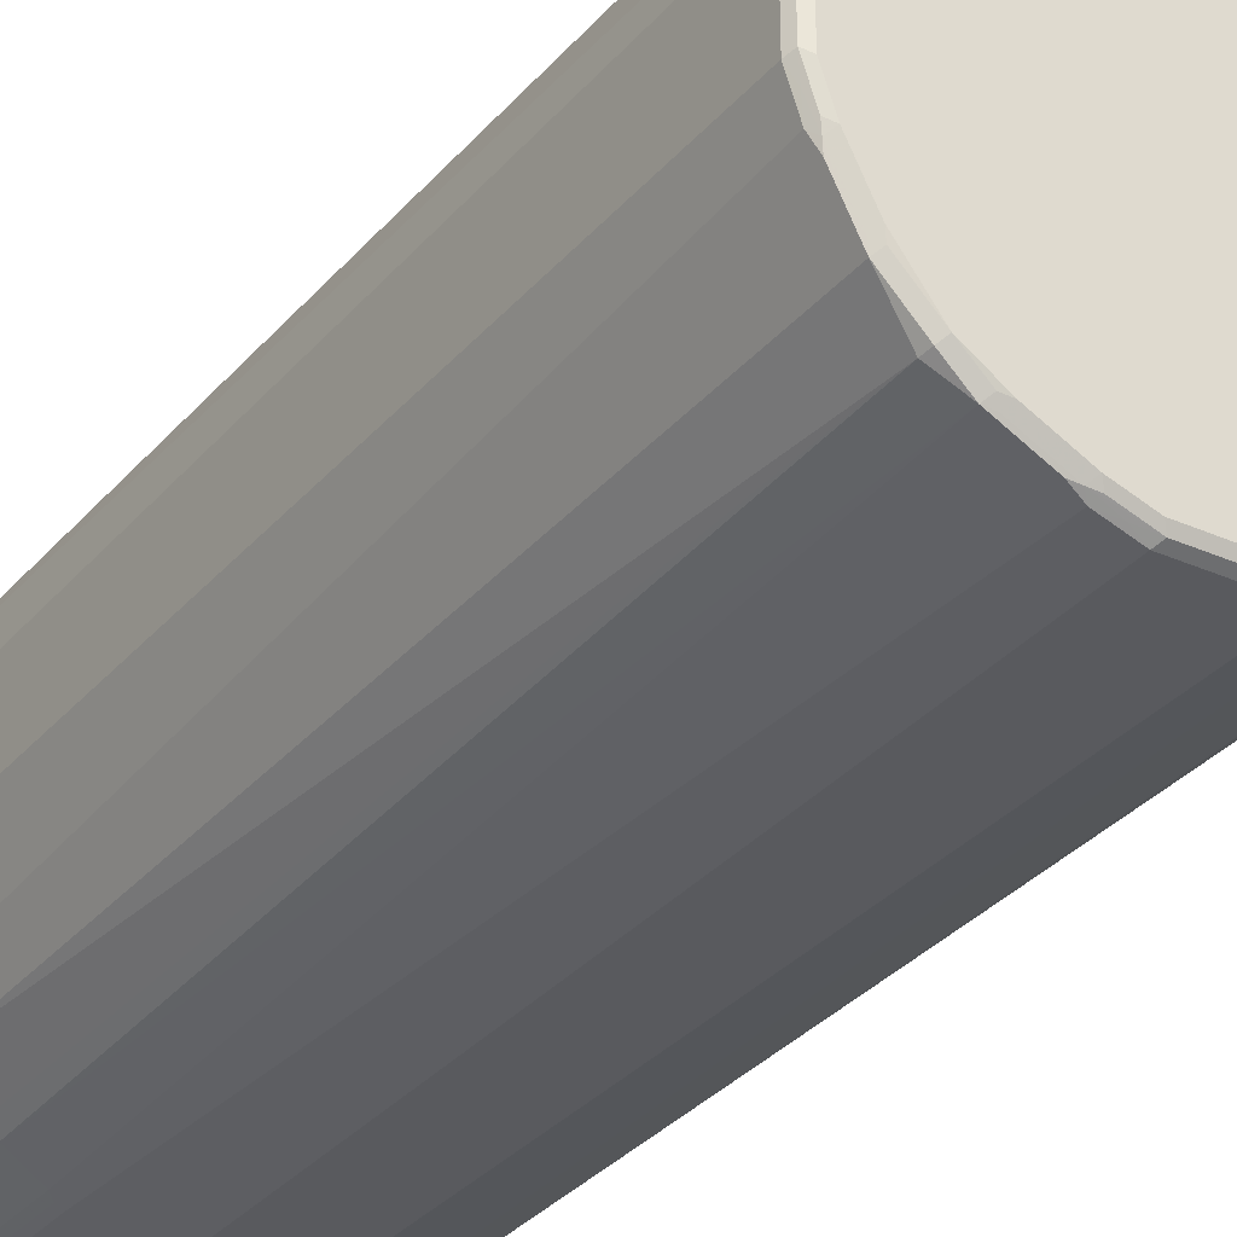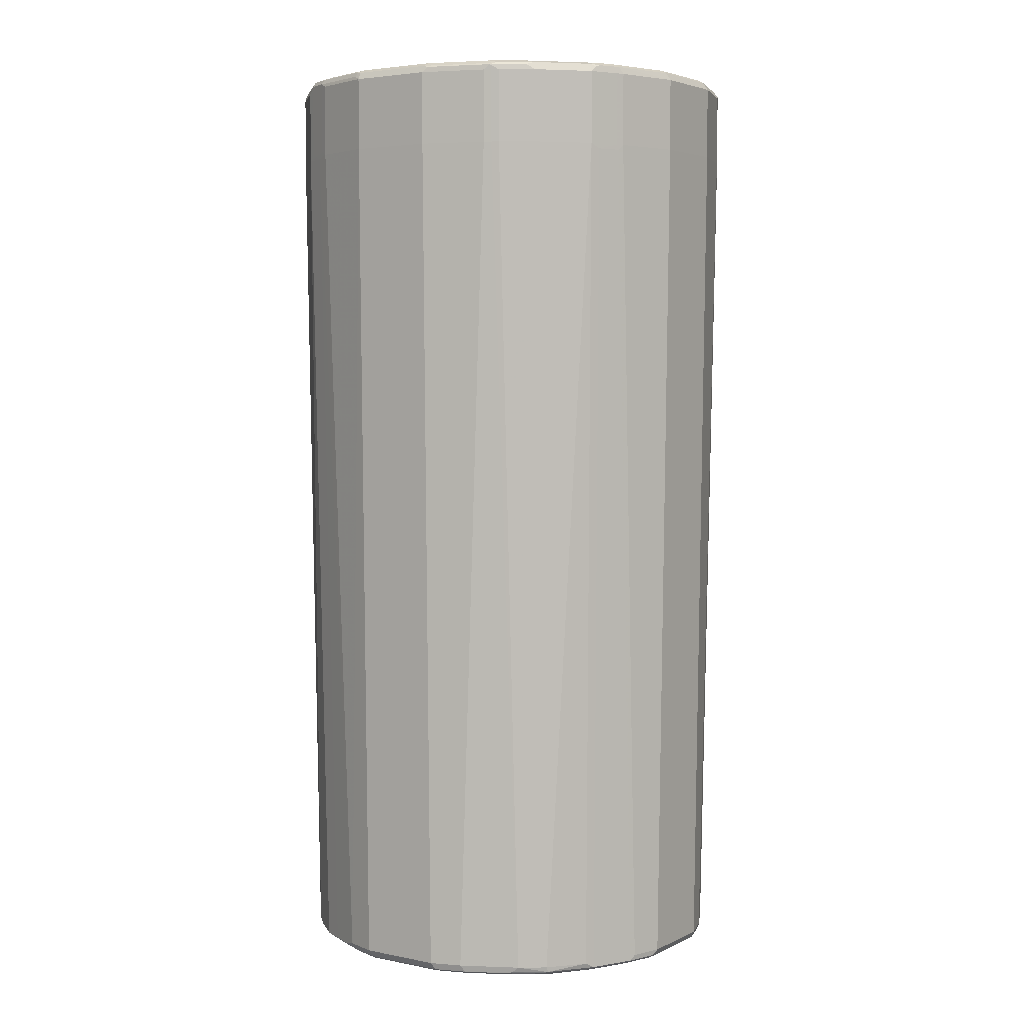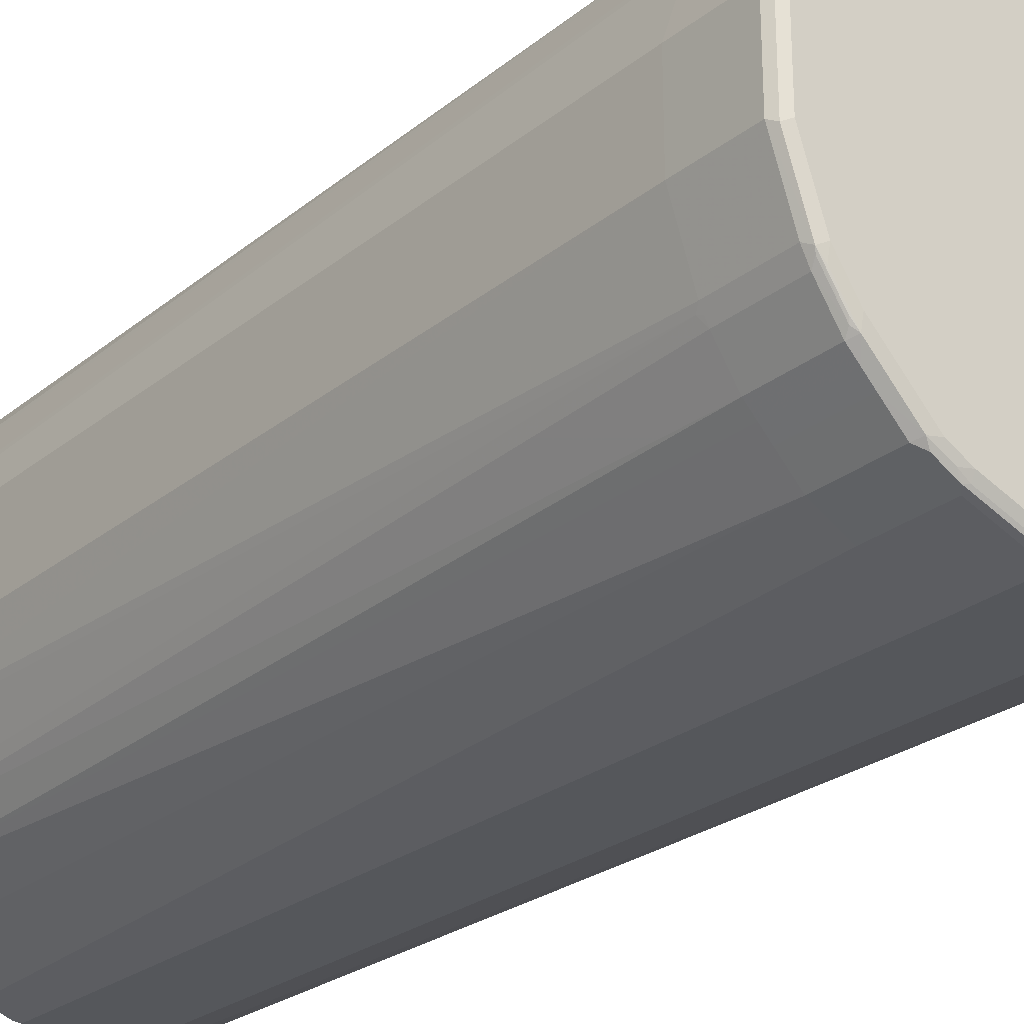
<metadata>
{"format":"obj","ext":"obj","renderer":"f3d","projection":"perspective","resolution":1024,"background":"white","views":[{"elev":-31.0,"azim":-32.4,"up":"+Z"},{"elev":3.9,"azim":-56.3,"up":"+Y"},{"elev":-27.0,"azim":140.2,"up":"+Z"}]}
</metadata>
<code>
v -0.4237 0.7317 -0.07697
v -0.4237 0.7317 0.07697
v -0.4237 0.8664 -0.07697
v -0.3851 0.7317 -0.1925
v -0.3851 -0.8664 -0.1348
v -0.4043 -0.8664 -0.07697
v -0.3851 0.7317 0.1925
v -0.4237 0.8664 0.07697
v -0.4043 -0.8664 0.07697
v -0.3851 -0.8664 0.1348
v -0.4188 0.8761 0.08659
v -0.4172 0.8793 -0.07697
v -0.414 0.881 -0.08659
v -0.4172 0.8728 -0.08983
v -0.398 0.8728 -0.1476
v -0.3787 0.8728 -0.2054
v -0.3851 0.8664 -0.1925
v -0.3787 0.7381 -0.2054
v -0.3722 0.7253 -0.2182
v -0.3722 -0.8728 -0.1604
v -0.3755 -0.8761 -0.1444
v -0.3916 -0.8728 -0.1027
v -0.3947 -0.8761 -0.08659
v -0.398 -0.8793 -0.07058
v -0.3787 0.7317 0.2054
v -0.3851 0.8664 0.1925
v -0.3803 0.8761 0.2021
v -0.3995 0.8761 0.1444
v -0.398 -0.8793 0.08344
v -0.3787 -0.8793 0.1412
v -0.3787 -0.8664 0.1476
v -0.4172 0.8793 0.07697
v -0.4043 0.8858 -0.07697
v -0.3947 0.881 -0.1444
v -0.4043 0.8858 0.07697
v -0.3755 0.881 -0.2021
v -0.3562 0.881 -0.2407
v -0.3595 0.8728 -0.2438
v -0.3659 0.7317 -0.2311
v -0.353 0.7253 -0.2567
v -0.353 -0.8728 -0.199
v -0.3787 -0.8793 -0.1283
v -0.337 -0.8761 -0.2215
v -0.3659 -0.8858 -0.1348
v -0.3851 -0.8858 -0.07697
v -0.3722 0.7317 0.2182
v -0.3787 0.8664 0.2054
v -0.3466 -0.8664 0.2118
v -0.3338 -0.8664 0.2375
v -0.3418 0.8761 0.2599
v -0.3683 0.881 0.2118
v -0.3787 0.8793 0.1925
v -0.3722 0.8664 0.2182
v -0.398 0.8793 0.1348
v -0.3851 -0.8858 0.07697
v -0.3659 -0.8858 0.1348
v -0.3595 -0.8793 0.1797
v -0.337 -0.8761 0.2263
v -0.3851 0.8858 -0.1348
v -0.3851 0.8858 0.1348
v -0.3659 0.8858 -0.1925
v -0.2599 0.881 -0.337
v -0.3466 0.8858 -0.2311
v -0.2632 0.8728 -0.3401
v -0.3145 0.86 -0.2953
v -0.353 0.86 -0.2567
v -0.3595 0.7381 -0.2438
v -0.3145 0.7253 -0.2953
v -0.2824 -0.86 -0.3017
v -0.3338 -0.8728 -0.2375
v -0.3274 -0.8858 -0.2118
v -0.3338 0.7317 0.2759
v -0.2984 -0.8761 0.284
v -0.3017 -0.8664 0.2824
v -0.3298 0.881 0.2696
v -0.3338 0.8664 0.2759
v -0.3274 0.8858 0.2503
v -0.3659 0.8858 0.1925
v -0.3274 -0.8858 0.2118
v -0.3401 -0.8793 0.2182
v -0.3017 -0.8793 0.2759
v -0.2021 0.881 -0.3755
v -0.2054 0.8728 -0.3787
v -0.2503 0.8858 -0.3274
v -0.2759 0.86 -0.3338
v -0.2953 0.86 -0.3145
v -0.2953 0.7253 -0.3145
v -0.2375 -0.8728 -0.3338
v -0.2792 -0.8761 -0.2984
v -0.2759 0.7253 -0.3338
v -0.3241 -0.8825 -0.2278
v -0.2696 -0.8858 -0.2888
v -0.3145 0.7317 0.2953
v -0.2311 -0.881 0.3298
v -0.2215 -0.8761 0.3418
v -0.2375 -0.8664 0.3338
v -0.2567 0.7317 0.353
v -0.2953 0.7317 0.3145
v -0.3145 0.8664 0.2953
v -0.2527 0.881 0.3466
v -0.2311 0.8858 0.3466
v -0.2888 -0.8858 0.2696
v -0.3274 -0.881 0.2335
v -0.1444 0.881 -0.3947
v -0.1925 0.8858 -0.3659
v -0.2182 0.86 -0.3722
v -0.1476 0.8728 -0.398
v -0.07697 0.8664 -0.4237
v -0.1925 0.8664 -0.3851
v -0.2054 0.7381 -0.3787
v -0.199 -0.8728 -0.353
v -0.2215 -0.8761 -0.337
v -0.2278 -0.8825 -0.3241
v -0.2182 0.7253 -0.3722
v -0.2118 -0.8858 -0.3274
v -0.154 -0.881 0.3683
v -0.2118 -0.8858 0.3274
v -0.1444 -0.8761 0.3803
v -0.2407 0.7221 0.361
v -0.2438 0.7317 0.3595
v -0.2567 0.8664 0.353
v -0.2953 0.8664 0.3145
v -0.2455 0.8761 0.3562
v -0.2375 0.8793 0.3595
v -0.199 0.8793 0.3787
v -0.1925 0.8858 0.3659
v -0.08659 0.881 -0.414
v -0.1348 0.8858 -0.3851
v -0.08983 0.8728 -0.4172
v -0.07697 0.8793 -0.4172
v 0.08659 0.8761 -0.4188
v 0.07697 0.8664 -0.4237
v -0.07697 0.7317 -0.4237
v -0.1925 0.7317 -0.3851
v -0.1604 -0.8728 -0.3722
v -0.1444 -0.8761 -0.3755
v -0.1348 -0.8664 -0.3851
v -0.1348 -0.8858 -0.3659
v -0.1348 -0.8793 0.3787
v -0.1348 -0.8858 0.3659
v -0.08659 -0.8761 0.3995
v -0.1348 -0.8664 0.3851
v -0.1925 0.7317 0.3851
v -0.2021 0.7221 0.3803
v -0.2054 0.7317 0.3787
v -0.2438 0.8664 0.3595
v -0.2054 0.8664 0.3787
v -0.1925 0.8664 0.3851
v -0.07697 0.8664 0.4237
v -0.08344 0.8793 0.4172
v -0.1348 0.8858 0.3851
v 0.07697 0.8793 -0.4172
v -0.07697 0.8858 -0.4043
v 0.07697 0.8858 -0.4043
v 0.1444 0.8761 -0.3995
v 0.2021 0.8761 -0.3803
v 0.1925 0.8664 -0.3851
v 0.07697 0.7317 -0.4237
v -0.07697 -0.8664 -0.4043
v -0.1027 -0.8728 -0.3916
v -0.08659 -0.8761 -0.3947
v -0.07058 -0.8793 -0.398
v -0.1283 -0.8793 -0.3787
v -0.07697 -0.8858 -0.3851
v -0.07697 -0.8793 0.398
v -0.07697 -0.8858 0.3851
v 0.07697 -0.8664 0.4043
v -0.07697 -0.8664 0.4043
v 0.07697 -0.8793 0.398
v -0.07697 0.7317 0.4237
v 0.07697 0.8664 0.4237
v 0.07058 0.8793 0.4172
v -0.07697 0.8858 0.4043
v 0.1348 0.8793 -0.398
v 0.1348 0.8858 -0.3851
v 0.1925 0.8793 -0.3787
v 0.2118 0.881 -0.3683
v 0.2407 0.8761 -0.361
v 0.2054 0.8664 -0.3787
v 0.1925 0.7317 -0.3851
v 0.1348 -0.8664 -0.3851
v 0.07697 -0.8664 -0.4043
v 0.08344 -0.8793 -0.398
v 0.07697 -0.8858 -0.3851
v 0.08659 -0.881 0.3947
v 0.07697 -0.8858 0.3851
v 0.08983 -0.8728 0.398
v 0.1348 -0.8664 0.3851
v 0.07697 0.7317 0.4237
v 0.1925 0.8664 0.3851
v 0.2021 0.8761 0.3755
v 0.1444 0.8761 0.3947
v 0.08659 0.8761 0.414
v 0.1861 0.8793 0.3787
v 0.1348 0.8858 0.3851
v 0.07697 0.8858 0.4043
v 0.1925 0.8858 -0.3659
v 0.2503 0.881 -0.349
v 0.2311 0.8858 -0.3466
v 0.2567 0.8664 -0.353
v 0.2438 0.8664 -0.3595
v 0.2054 0.7317 -0.3787
v 0.1476 -0.8664 -0.3787
v 0.1412 -0.8793 -0.3787
v 0.1348 -0.8858 -0.3659
v 0.1444 -0.881 0.3755
v 0.1348 -0.8858 0.3659
v 0.1476 -0.8728 0.3787
v 0.1925 0.7317 0.3851
v 0.2054 0.86 0.3787
v 0.2182 0.8728 0.3722
v 0.1925 0.8858 0.3659
v 0.3274 0.881 -0.272
v 0.2953 0.8664 -0.3145
v 0.3274 0.8858 -0.2503
v 0.2567 0.7317 -0.353
v 0.2438 0.7317 -0.3595
v 0.2118 -0.8664 -0.3466
v 0.2263 -0.8761 -0.337
v 0.1797 -0.8793 -0.3595
v 0.2118 -0.8858 -0.3274
v 0.2215 -0.881 0.337
v 0.2118 -0.8858 0.3274
v 0.1861 -0.8728 0.3595
v 0.2054 0.7253 0.3787
v 0.2759 0.8728 0.3338
v 0.2086 0.8825 0.3626
v 0.2182 0.7381 0.3722
v 0.2503 0.8858 0.3274
v 0.3659 0.881 -0.2142
v 0.3787 0.8793 -0.199
v 0.3401 0.8793 -0.2567
v 0.337 0.8761 -0.2647
v 0.3338 0.8664 -0.2759
v 0.3145 0.8664 -0.2953
v 0.2953 0.7317 -0.3145
v 0.3659 0.8858 -0.1925
v 0.3017 -0.8664 -0.2824
v 0.2375 -0.8664 -0.3338
v 0.3032 -0.8761 -0.2792
v 0.2335 -0.881 -0.3274
v 0.2182 -0.8793 -0.3401
v 0.2888 -0.8858 -0.2696
v 0.2792 -0.881 0.2984
v 0.2824 -0.8728 0.3017
v 0.2246 -0.8728 0.3401
v 0.2696 -0.8858 0.2888
v 0.2375 -0.86 0.3338
v 0.2953 0.8728 0.3145
v 0.2663 0.8825 0.3241
v 0.2759 0.7381 0.3338
v 0.3466 0.8858 0.2311
v 0.2857 0.8825 0.3049
v 0.3851 0.8858 -0.1348
v 0.4172 0.8793 -0.08344
v 0.4237 0.8664 -0.07697
v 0.3851 0.8664 -0.1925
v 0.3787 0.8664 -0.2054
v 0.3722 0.8664 -0.2182
v 0.3755 0.8761 -0.2069
v 0.3338 0.7317 -0.2759
v 0.3145 0.7317 -0.2953
v 0.3338 -0.8664 -0.2375
v 0.3418 -0.8761 -0.2215
v 0.3298 -0.881 -0.2311
v 0.2953 -0.8793 -0.2824
v 0.3274 -0.8858 -0.2118
v 0.337 -0.881 0.2215
v 0.3401 -0.8728 0.2246
v 0.3338 -0.86 0.2375
v 0.353 0.7381 0.2567
v 0.3145 0.7381 0.2953
v 0.2953 0.7381 0.3145
v 0.3274 -0.8858 0.2118
v 0.3145 0.8728 0.2953
v 0.3659 0.8858 0.1925
v 0.3049 0.8825 0.2857
v 0.3434 0.8825 0.2471
v 0.3562 0.8761 0.2407
v 0.4043 0.8858 -0.07697
v 0.4172 0.8793 0.07058
v 0.4237 0.7317 -0.07697
v 0.4237 0.8664 0.07697
v 0.3851 0.7317 -0.1925
v 0.3787 0.7317 -0.2054
v 0.3722 0.7317 -0.2182
v 0.3803 -0.8761 -0.1444
v 0.3803 0.7221 -0.2021
v 0.3683 -0.881 -0.154
v 0.3659 -0.8858 -0.1348
v 0.3755 -0.881 0.1444
v 0.3787 -0.8728 0.1476
v 0.3595 -0.8728 0.1861
v 0.3595 0.7253 0.2438
v 0.353 0.8728 0.2567
v 0.3659 -0.8858 0.1348
v 0.3851 0.8858 0.1348
v 0.3755 0.8761 0.2021
v 0.3787 0.8793 0.1861
v 0.3722 0.8728 0.2182
v 0.4043 0.8858 0.07697
v 0.3947 0.8761 0.1444
v 0.414 0.8761 0.08659
v 0.4043 -0.8664 -0.07697
v 0.3851 -0.8664 -0.1348
v 0.4237 0.7317 0.07697
v 0.3851 0.8664 0.1925
v 0.3995 -0.8761 -0.08659
v 0.3787 -0.8793 -0.1348
v 0.3851 -0.8858 -0.07697
v 0.3947 -0.881 0.08659
v 0.398 -0.8728 0.08983
v 0.3851 -0.8664 0.1348
v 0.3787 0.7253 0.2054
v 0.3595 0.86 0.2438
v 0.3659 0.8664 0.2311
v 0.3851 -0.8858 0.07697
v 0.4043 -0.8664 0.07697
v 0.3851 0.7317 0.1925
v 0.3787 0.86 0.2054
v 0.398 -0.8793 -0.07697
v 0.398 -0.8793 0.07697
f 1 2 8
f 1 8 3
f 1 3 17
f 1 17 4
f 1 4 5
f 1 5 6
f 1 6 9
f 1 9 2
f 2 7 26
f 2 26 8
f 2 9 10
f 2 10 7
f 3 8 11
f 3 11 12
f 3 12 13
f 3 13 14
f 3 14 15
f 3 15 16
f 3 16 17
f 4 17 16
f 4 16 18
f 4 18 39
f 4 39 19
f 4 19 5
f 5 20 21
f 5 21 22
f 5 22 6
f 5 19 20
f 6 22 23
f 6 23 24
f 6 24 29
f 6 29 9
f 7 25 47
f 7 47 26
f 7 10 31
f 7 31 25
f 8 26 27
f 8 27 28
f 8 28 11
f 9 29 10
f 10 29 30
f 10 30 31
f 11 28 54
f 11 54 32
f 11 32 12
f 12 32 13
f 13 33 59
f 13 59 34
f 13 34 15
f 13 15 14
f 13 32 35
f 13 35 33
f 15 34 36
f 15 36 16
f 16 36 37
f 16 37 38
f 16 38 67
f 16 67 39
f 16 39 18
f 19 39 40
f 19 40 70
f 19 70 41
f 19 41 20
f 20 41 21
f 21 42 24
f 21 24 23
f 21 23 22
f 21 41 43
f 21 43 71
f 21 71 44
f 21 44 42
f 24 42 44
f 24 44 45
f 24 45 55
f 24 55 29
f 25 46 53
f 25 53 47
f 25 31 48
f 25 48 49
f 25 49 46
f 26 47 27
f 27 50 51
f 27 51 52
f 27 52 54
f 27 54 28
f 27 47 53
f 27 53 50
f 29 55 56
f 29 56 30
f 30 57 31
f 30 56 57
f 31 57 58
f 31 58 48
f 32 54 60
f 32 60 35
f 33 35 60
f 33 60 78
f 33 78 77
f 33 77 101
f 33 101 126
f 33 126 151
f 33 151 173
f 33 173 196
f 33 196 195
f 33 195 212
f 33 212 229
f 33 229 252
f 33 252 276
f 33 276 297
f 33 297 301
f 33 301 280
f 33 280 254
f 33 254 237
f 33 237 215
f 33 215 199
f 33 199 197
f 33 197 175
f 33 175 154
f 33 154 153
f 33 153 128
f 33 128 105
f 33 105 84
f 33 84 63
f 33 63 61
f 33 61 59
f 34 59 61
f 34 61 36
f 36 61 63
f 36 63 37
f 37 62 64
f 37 64 38
f 37 63 84
f 37 84 62
f 38 64 86
f 38 86 65
f 38 65 66
f 38 66 40
f 38 40 67
f 39 67 40
f 40 66 65
f 40 65 68
f 40 68 69
f 40 69 70
f 41 70 43
f 43 70 91
f 43 91 71
f 44 71 92
f 44 92 115
f 44 115 138
f 44 138 164
f 44 164 184
f 44 184 205
f 44 205 221
f 44 221 243
f 44 243 267
f 44 267 290
f 44 290 310
f 44 310 317
f 44 317 296
f 44 296 274
f 44 274 247
f 44 247 223
f 44 223 207
f 44 207 186
f 44 186 166
f 44 166 140
f 44 140 117
f 44 117 102
f 44 102 79
f 44 79 56
f 44 56 55
f 44 55 45
f 46 72 76
f 46 76 53
f 46 49 72
f 48 58 49
f 49 58 73
f 49 73 74
f 49 74 72
f 50 75 51
f 50 53 76
f 50 76 75
f 51 75 77
f 51 77 78
f 51 78 52
f 52 78 60
f 52 60 54
f 56 79 57
f 57 80 58
f 57 79 80
f 58 80 81
f 58 81 73
f 62 82 83
f 62 83 64
f 62 84 105
f 62 105 82
f 64 83 85
f 64 85 86
f 65 86 87
f 65 87 68
f 68 87 69
f 69 88 89
f 69 89 70
f 69 87 90
f 69 90 88
f 70 89 92
f 70 92 91
f 71 91 92
f 72 93 99
f 72 99 76
f 72 74 93
f 73 81 94
f 73 94 95
f 73 95 96
f 73 96 74
f 74 96 97
f 74 97 98
f 74 98 93
f 75 76 99
f 75 99 122
f 75 122 100
f 75 100 101
f 75 101 77
f 79 102 103
f 79 103 80
f 80 103 81
f 81 103 102
f 81 102 94
f 82 104 107
f 82 107 83
f 82 105 128
f 82 128 104
f 83 106 85
f 83 107 108
f 83 108 109
f 83 109 134
f 83 134 110
f 83 110 114
f 83 114 106
f 85 106 114
f 85 114 90
f 85 90 87
f 85 87 86
f 88 111 112
f 88 112 115
f 88 115 113
f 88 113 92
f 88 92 89
f 88 90 114
f 88 114 111
f 92 113 115
f 93 98 122
f 93 122 99
f 94 116 118
f 94 118 95
f 94 102 117
f 94 117 140
f 94 140 116
f 95 118 119
f 95 119 97
f 95 97 96
f 97 119 120
f 97 120 146
f 97 146 121
f 97 121 122
f 97 122 98
f 100 122 121
f 100 121 123
f 100 123 124
f 100 124 101
f 101 124 125
f 101 125 126
f 104 127 129
f 104 129 107
f 104 128 153
f 104 153 127
f 107 129 108
f 108 129 127
f 108 127 130
f 108 130 131
f 108 131 132
f 108 132 158
f 108 158 133
f 108 133 134
f 108 134 109
f 110 134 114
f 111 135 136
f 111 136 112
f 111 114 135
f 112 136 138
f 112 138 115
f 114 134 137
f 114 137 135
f 116 139 118
f 116 140 139
f 118 139 165
f 118 165 141
f 118 141 168
f 118 168 142
f 118 142 143
f 118 143 144
f 118 144 119
f 119 144 145
f 119 145 147
f 119 147 146
f 119 146 120
f 121 146 123
f 123 147 125
f 123 125 124
f 123 146 147
f 125 147 148
f 125 148 149
f 125 149 150
f 125 150 151
f 125 151 126
f 127 152 130
f 127 153 154
f 127 154 152
f 130 152 131
f 131 155 132
f 131 152 174
f 131 174 155
f 132 155 156
f 132 156 157
f 132 157 180
f 132 180 158
f 133 158 182
f 133 182 159
f 133 159 137
f 133 137 134
f 135 137 136
f 136 137 160
f 136 160 161
f 136 161 162
f 136 162 163
f 136 163 138
f 137 159 160
f 138 163 162
f 138 162 164
f 139 140 166
f 139 166 165
f 141 167 168
f 141 165 169
f 141 169 167
f 142 168 170
f 142 170 143
f 143 170 149
f 143 149 148
f 143 148 147
f 143 147 145
f 143 145 144
f 149 171 172
f 149 172 150
f 149 170 189
f 149 189 171
f 150 172 196
f 150 196 173
f 150 173 151
f 152 154 175
f 152 175 174
f 155 174 176
f 155 176 156
f 156 176 177
f 156 177 178
f 156 178 179
f 156 179 157
f 157 179 202
f 157 202 180
f 158 180 181
f 158 181 182
f 159 182 183
f 159 183 162
f 159 162 161
f 159 161 160
f 162 183 184
f 162 184 164
f 165 185 169
f 165 166 185
f 166 186 185
f 167 169 185
f 167 185 187
f 167 187 208
f 167 208 188
f 167 188 189
f 167 189 170
f 167 170 168
f 171 190 191
f 171 191 192
f 171 192 193
f 171 193 172
f 171 189 209
f 171 209 190
f 172 193 192
f 172 192 194
f 172 194 195
f 172 195 196
f 174 175 197
f 174 197 176
f 176 197 177
f 177 198 178
f 177 197 199
f 177 199 198
f 178 200 201
f 178 201 217
f 178 217 202
f 178 202 179
f 178 198 200
f 180 202 203
f 180 203 181
f 181 203 204
f 181 204 183
f 181 183 182
f 183 204 205
f 183 205 184
f 185 206 208
f 185 208 187
f 185 186 207
f 185 207 206
f 188 208 225
f 188 225 209
f 188 209 189
f 190 210 211
f 190 211 191
f 190 209 225
f 190 225 210
f 191 194 192
f 191 211 227
f 191 227 212
f 191 212 194
f 194 212 195
f 198 213 235
f 198 235 214
f 198 214 200
f 198 199 215
f 198 215 213
f 200 214 236
f 200 236 216
f 200 216 217
f 200 217 201
f 202 217 218
f 202 218 203
f 203 218 219
f 203 219 220
f 203 220 204
f 204 220 205
f 205 220 221
f 206 222 208
f 206 207 223
f 206 223 222
f 208 222 224
f 208 224 225
f 210 225 228
f 210 228 211
f 211 226 250
f 211 250 227
f 211 228 251
f 211 251 226
f 212 227 229
f 213 230 231
f 213 231 232
f 213 232 233
f 213 233 234
f 213 234 235
f 213 215 230
f 214 235 262
f 214 262 236
f 215 237 230
f 216 236 238
f 216 238 239
f 216 239 217
f 217 239 218
f 218 239 219
f 219 239 240
f 219 240 241
f 219 241 242
f 219 242 220
f 220 242 221
f 221 242 241
f 221 241 243
f 222 244 245
f 222 245 246
f 222 246 224
f 222 223 247
f 222 247 244
f 224 246 225
f 225 246 248
f 225 248 228
f 226 249 253
f 226 253 250
f 226 251 273
f 226 273 249
f 227 250 229
f 228 248 251
f 229 250 253
f 229 253 277
f 229 277 252
f 230 237 231
f 231 237 254
f 231 254 255
f 231 255 256
f 231 256 257
f 231 257 258
f 231 258 259
f 231 259 260
f 231 260 233
f 231 233 232
f 233 260 259
f 233 259 234
f 234 259 286
f 234 286 261
f 234 261 262
f 234 262 235
f 236 262 238
f 238 263 240
f 238 240 239
f 238 262 261
f 238 261 263
f 240 264 265
f 240 265 266
f 240 266 241
f 240 263 264
f 241 266 243
f 243 266 265
f 243 265 267
f 244 247 274
f 244 274 268
f 244 268 245
f 245 248 246
f 245 268 269
f 245 269 270
f 245 270 271
f 245 271 272
f 245 272 273
f 245 273 251
f 245 251 248
f 249 275 277
f 249 277 253
f 249 273 272
f 249 272 275
f 252 277 278
f 252 278 295
f 252 295 279
f 252 279 298
f 252 298 276
f 254 280 255
f 255 281 283
f 255 283 256
f 255 280 301
f 255 301 281
f 256 282 284
f 256 284 257
f 256 283 306
f 256 306 282
f 257 284 285
f 257 285 258
f 258 285 286
f 258 286 259
f 261 286 263
f 263 286 264
f 264 287 289
f 264 289 265
f 264 286 288
f 264 288 287
f 265 289 290
f 265 290 267
f 268 274 296
f 268 296 291
f 268 291 292
f 268 292 293
f 268 293 269
f 269 293 294
f 269 294 270
f 270 294 271
f 271 294 315
f 271 315 295
f 271 295 275
f 271 275 272
f 275 295 278
f 275 278 277
f 276 298 299
f 276 299 297
f 279 295 300
f 279 300 298
f 281 299 302
f 281 302 303
f 281 303 283
f 281 301 297
f 281 297 299
f 282 304 305
f 282 305 284
f 282 306 318
f 282 318 304
f 283 303 302
f 283 302 298
f 283 298 307
f 283 307 319
f 283 319 306
f 284 288 285
f 284 305 287
f 284 287 288
f 285 288 286
f 287 305 304
f 287 304 308
f 287 308 321
f 287 321 309
f 287 309 289
f 289 309 290
f 290 309 321
f 290 321 310
f 291 296 317
f 291 317 311
f 291 311 312
f 291 312 292
f 292 312 318
f 292 318 313
f 292 313 319
f 292 319 314
f 292 314 294
f 292 294 293
f 294 314 320
f 294 320 316
f 294 316 315
f 295 315 316
f 295 316 300
f 298 300 307
f 298 302 299
f 300 316 320
f 300 320 307
f 304 318 308
f 306 319 313
f 306 313 318
f 307 320 314
f 307 314 319
f 308 318 322
f 308 322 321
f 310 321 311
f 310 311 317
f 311 321 322
f 311 322 318
f 311 318 312

</code>
